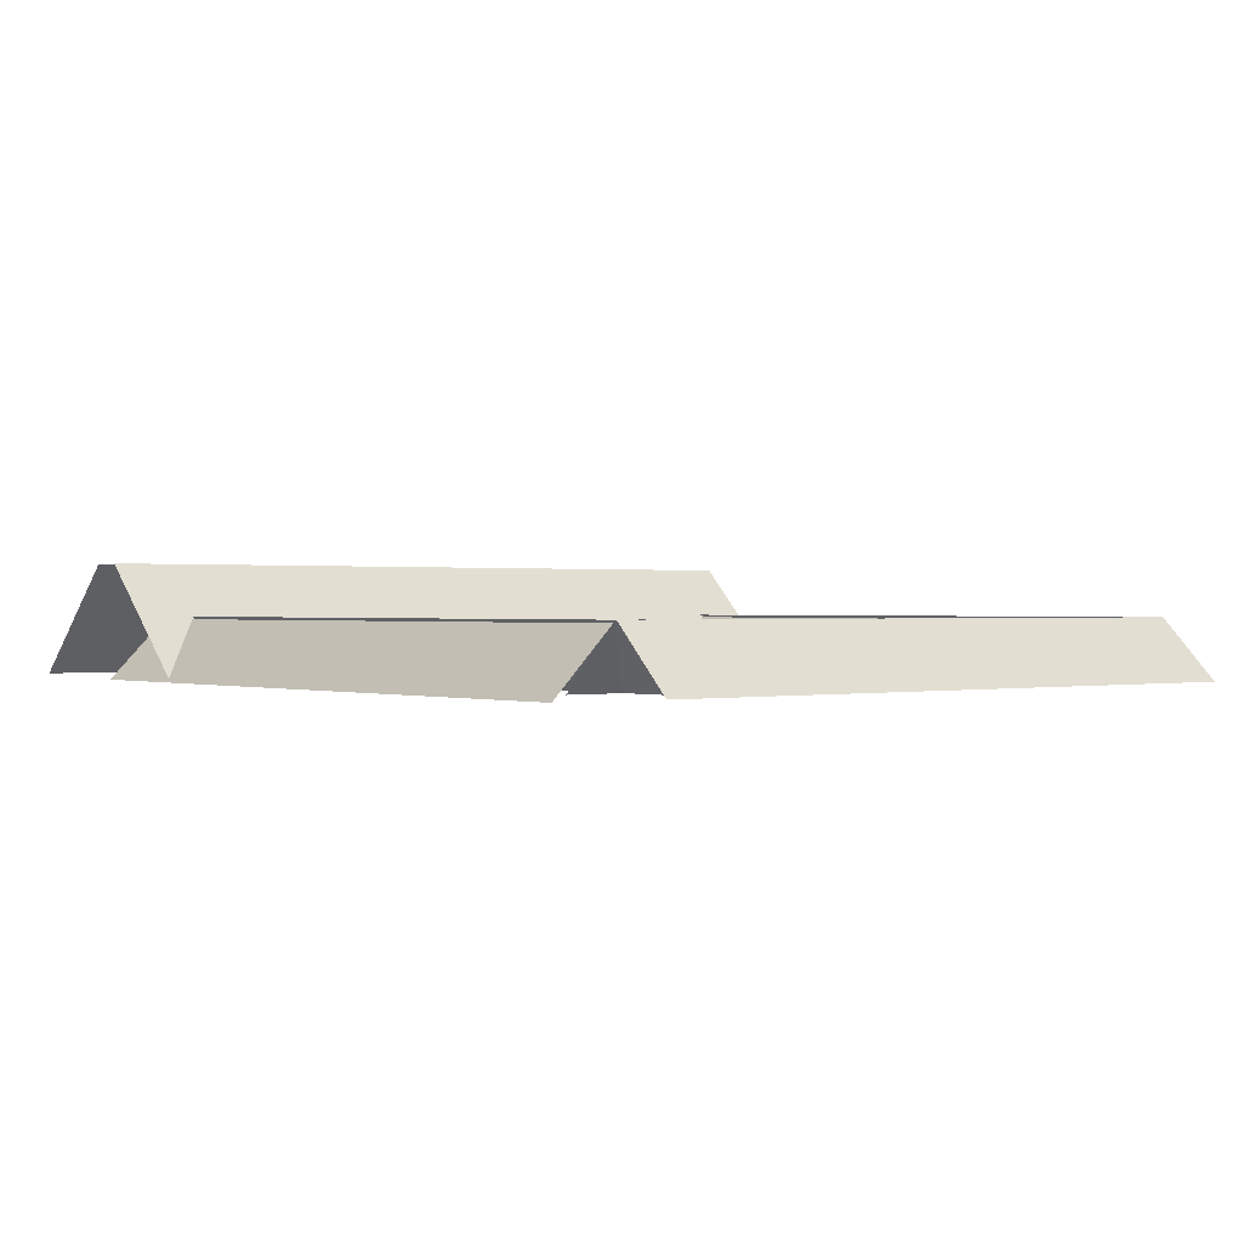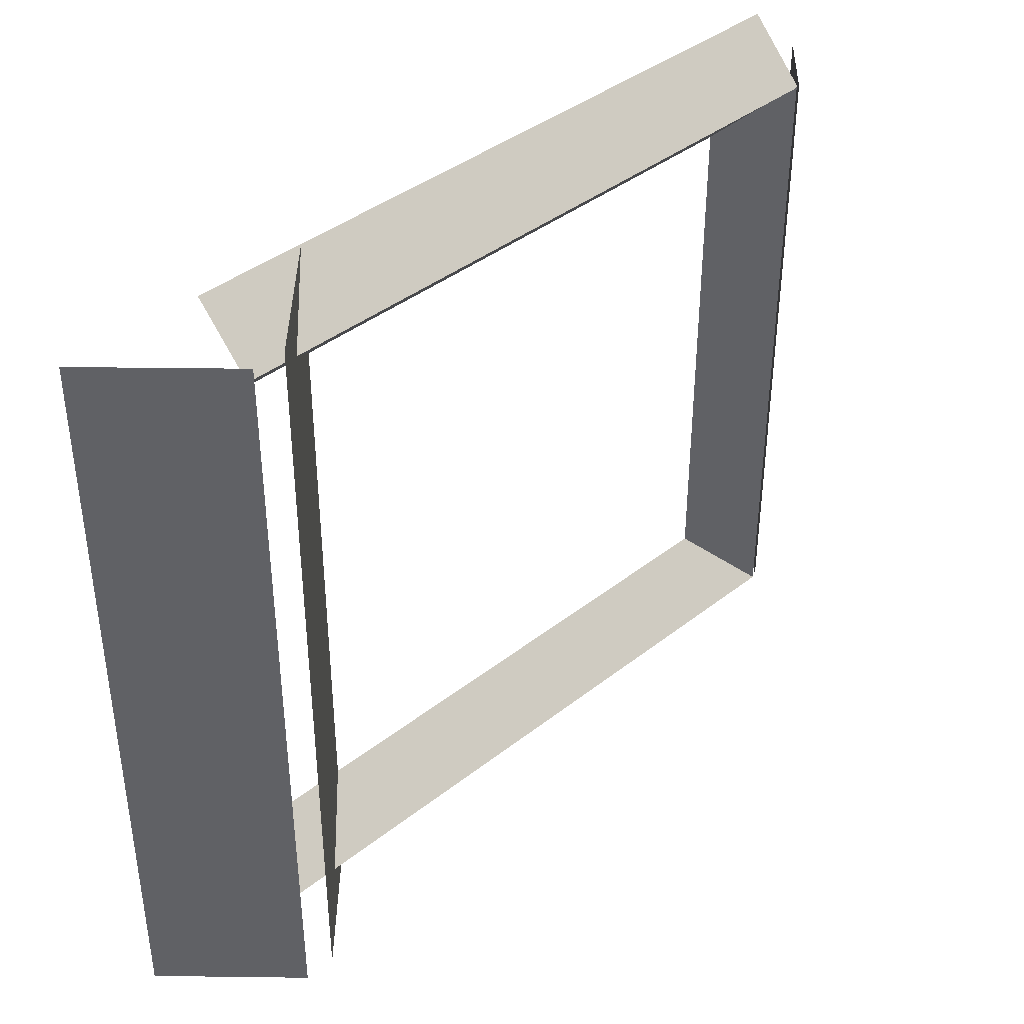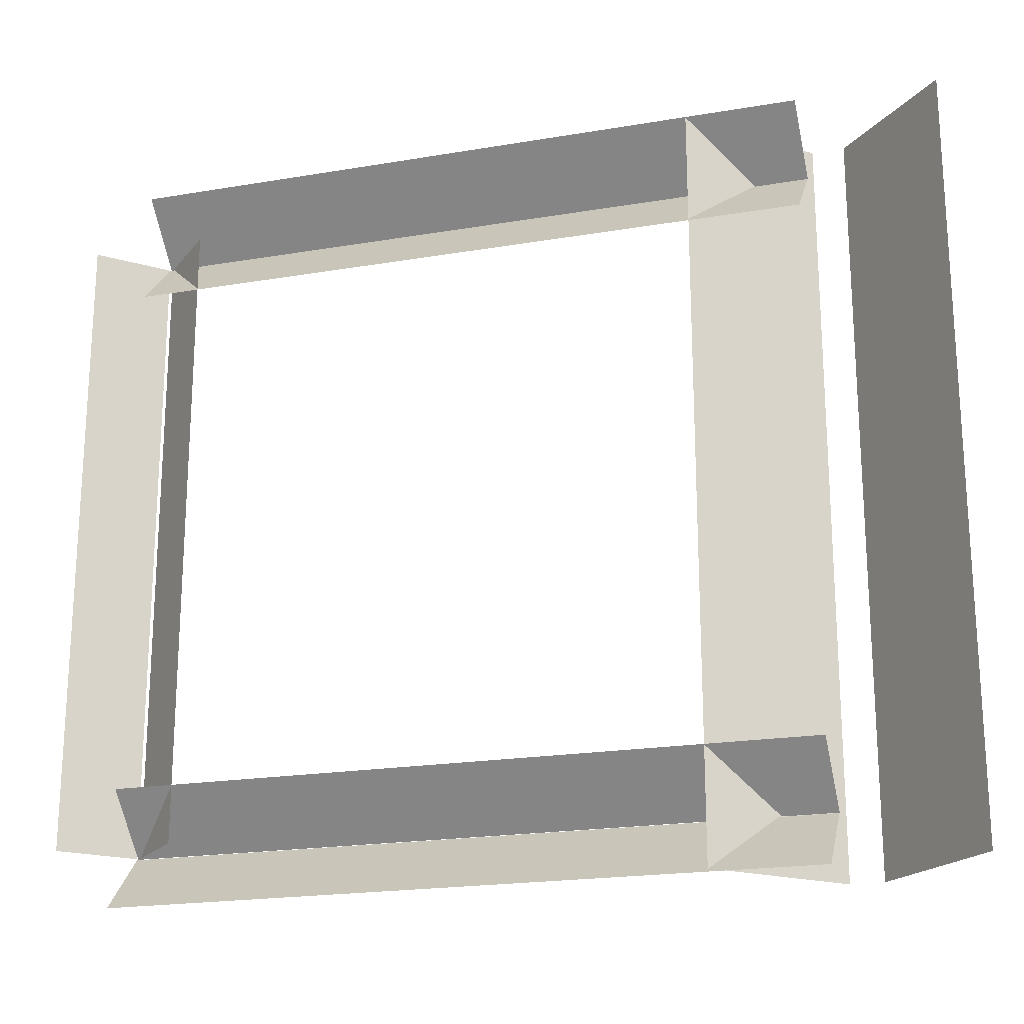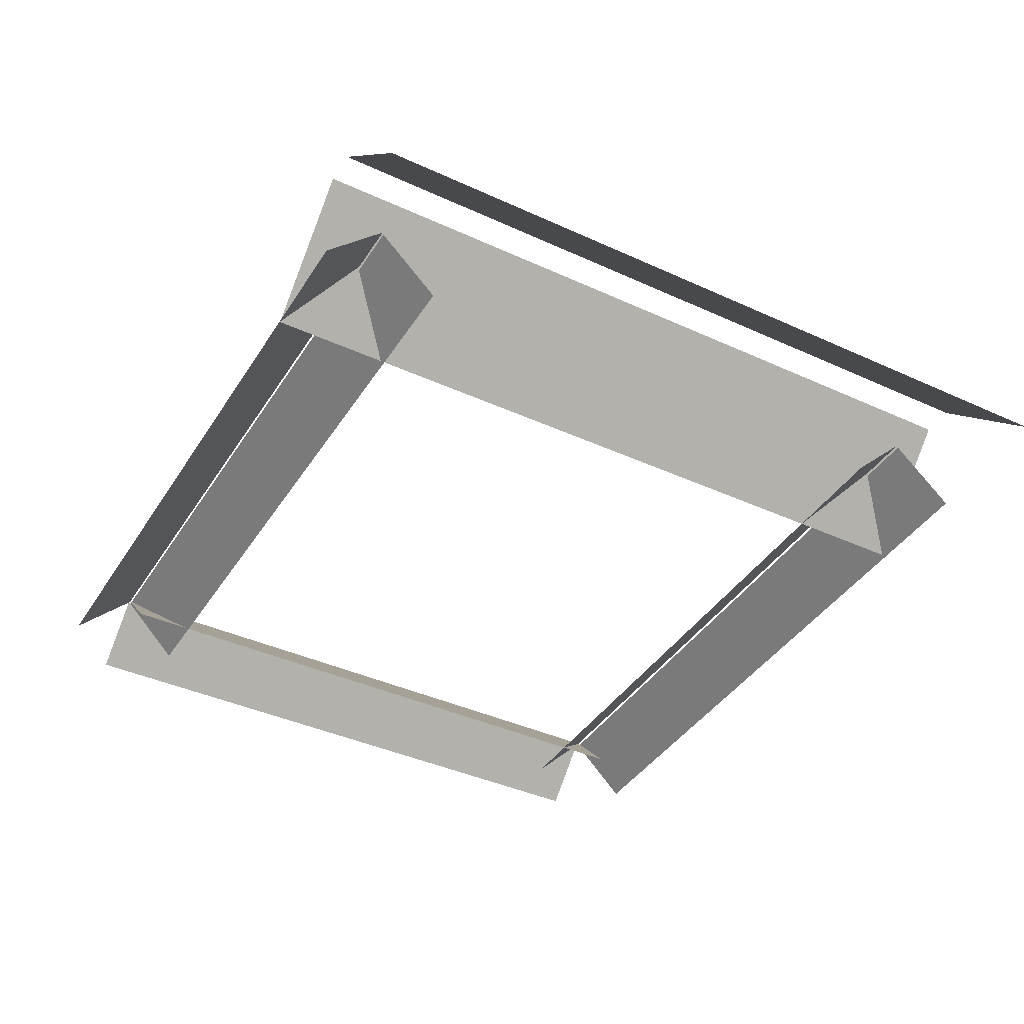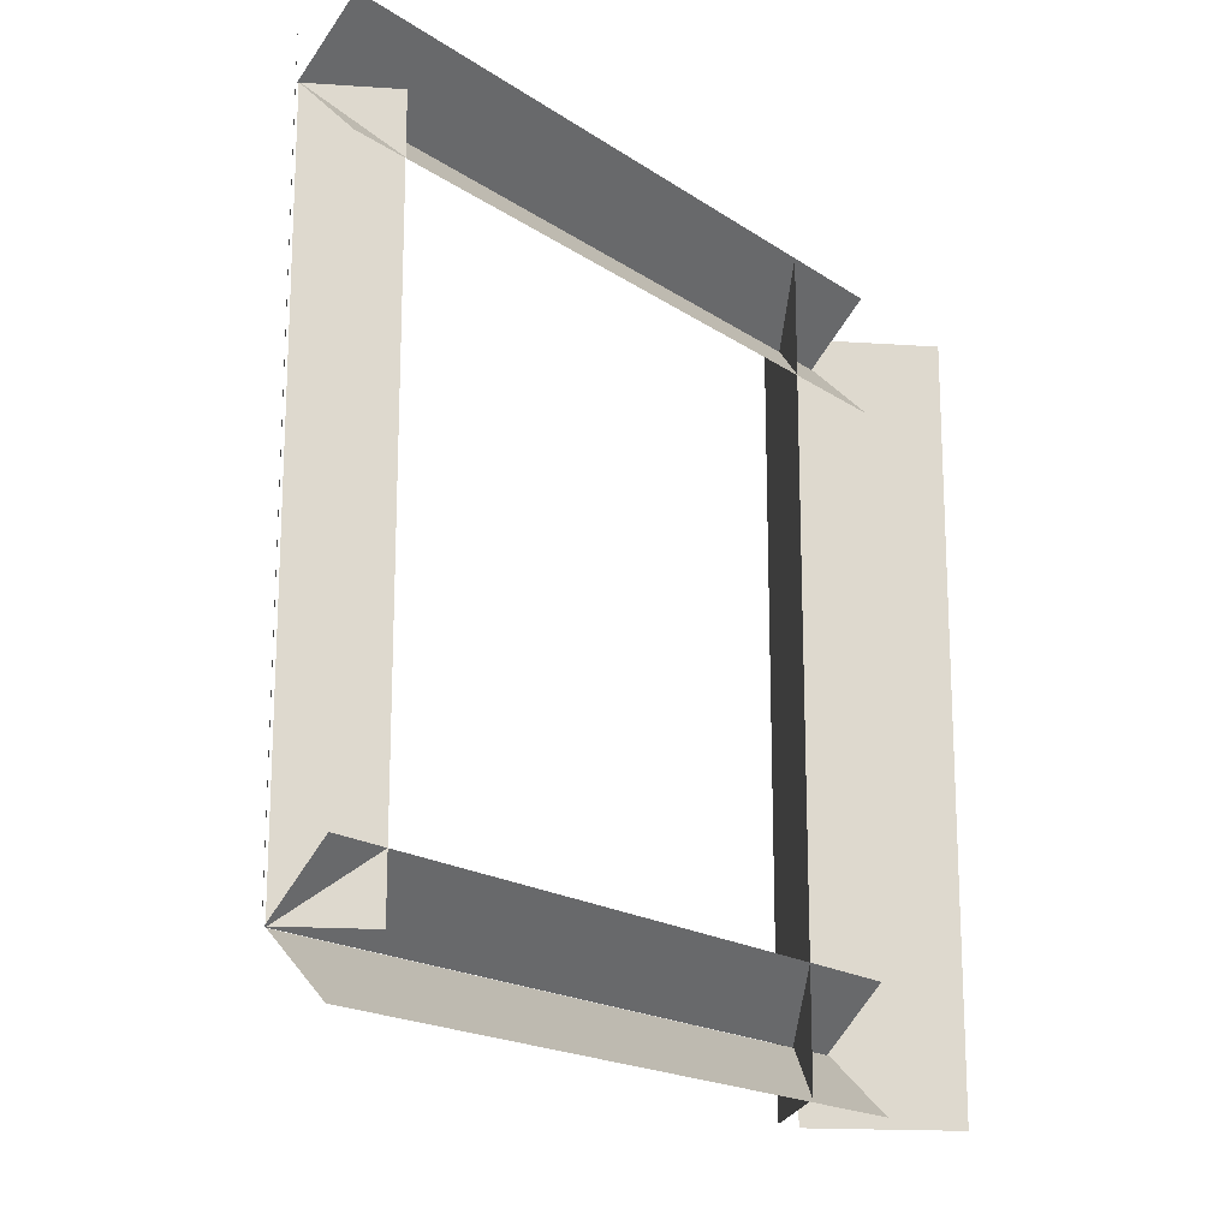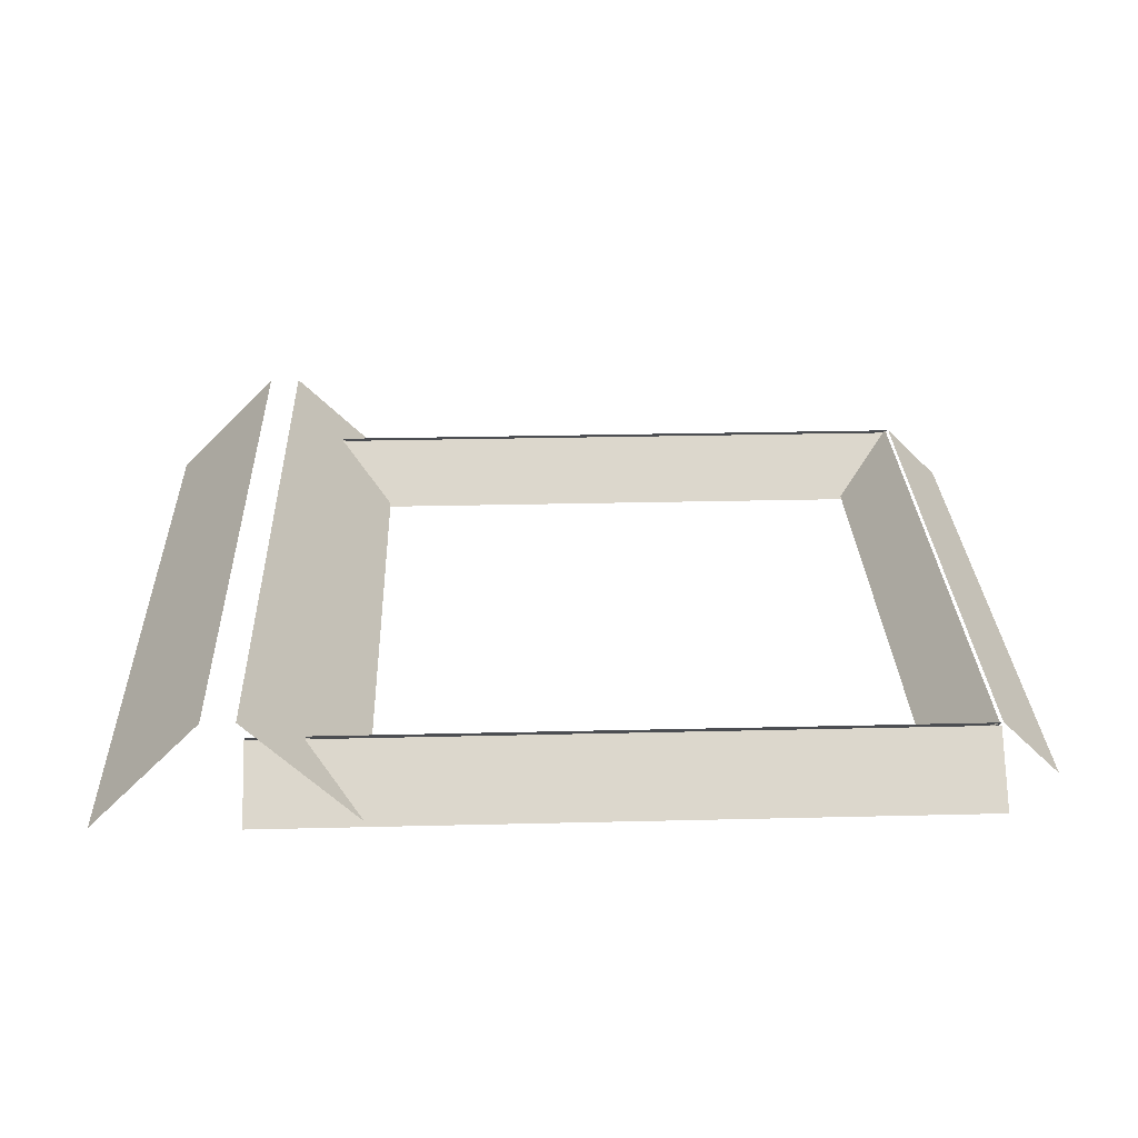
<metadata>
{"format":"obj","ext":"obj","renderer":"f3d","projection":"perspective","resolution":1024,"background":"white","views":[{"elev":0.4,"azim":-129.1,"up":"+Y"},{"elev":40.1,"azim":135.9,"up":"+Z"},{"elev":-20.4,"azim":17.2,"up":"+Z"},{"elev":-40.1,"azim":60.5,"up":"+Y"},{"elev":-18.0,"azim":-52.5,"up":"+Z"},{"elev":28.3,"azim":177.9,"up":"+Y"}]}
</metadata>
<code>
o outerroofB1_Plane.033
v -17.11 41.11 58
v 4.107 19.89 58
v -17.11 41.11 -90
v 4.107 19.89 -90
f 2 3 1
f 2 4 3
o outerroofB2_Plane.036
v -44.61 19.89 58
v -23.39 41.11 58
v -44.61 19.89 -90
v -23.39 41.11 -90
f 6 7 5
f 6 8 7
o outerroofS11_Plane.037
v -23 30.66 46.66
v -23 19.34 35.34
v -159 30.66 46.66
v -159 19.34 35.34
f 10 11 9
f 10 12 11
o outerroofS12_Plane.038
v -23 19.84 58.16
v -23 31.16 46.84
v -159 19.84 58.16
v -159 31.16 46.84
f 14 15 13
f 14 16 15
o outerroofS21_Plane.034
v -23 30.66 -79.34
v -23 19.34 -90.66
v -159 30.66 -79.34
v -159 19.34 -90.66
f 18 19 17
f 18 20 19
o outerroofS22_Plane.035
v -23 19.84 -67.84
v -23 31.16 -79.16
v -159 19.84 -67.84
v -159 31.16 -79.16
f 22 23 21
f 22 24 23
o outerroofS31_Plane.039
v -170.7 19.84 47
v -159.3 31.16 47
v -170.7 19.84 -79
v -159.3 31.16 -79
f 26 27 25
f 26 28 27
o outerroofS32_Plane.040
v -158.7 31.16 47
v -147.3 19.84 47
v -158.7 31.16 -79
v -147.3 19.84 -79
f 30 31 29
f 30 32 31

</code>
